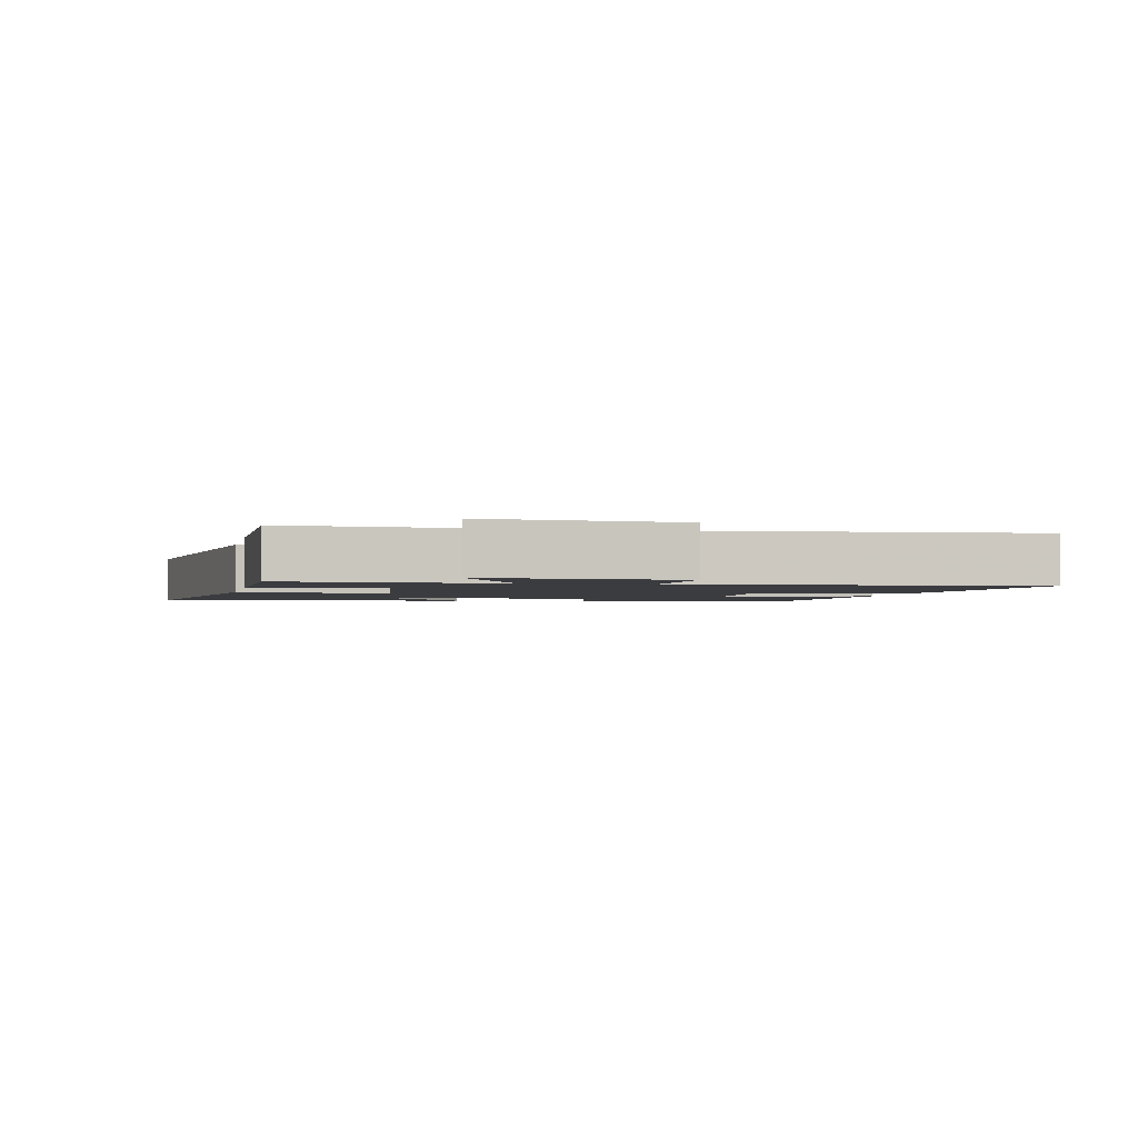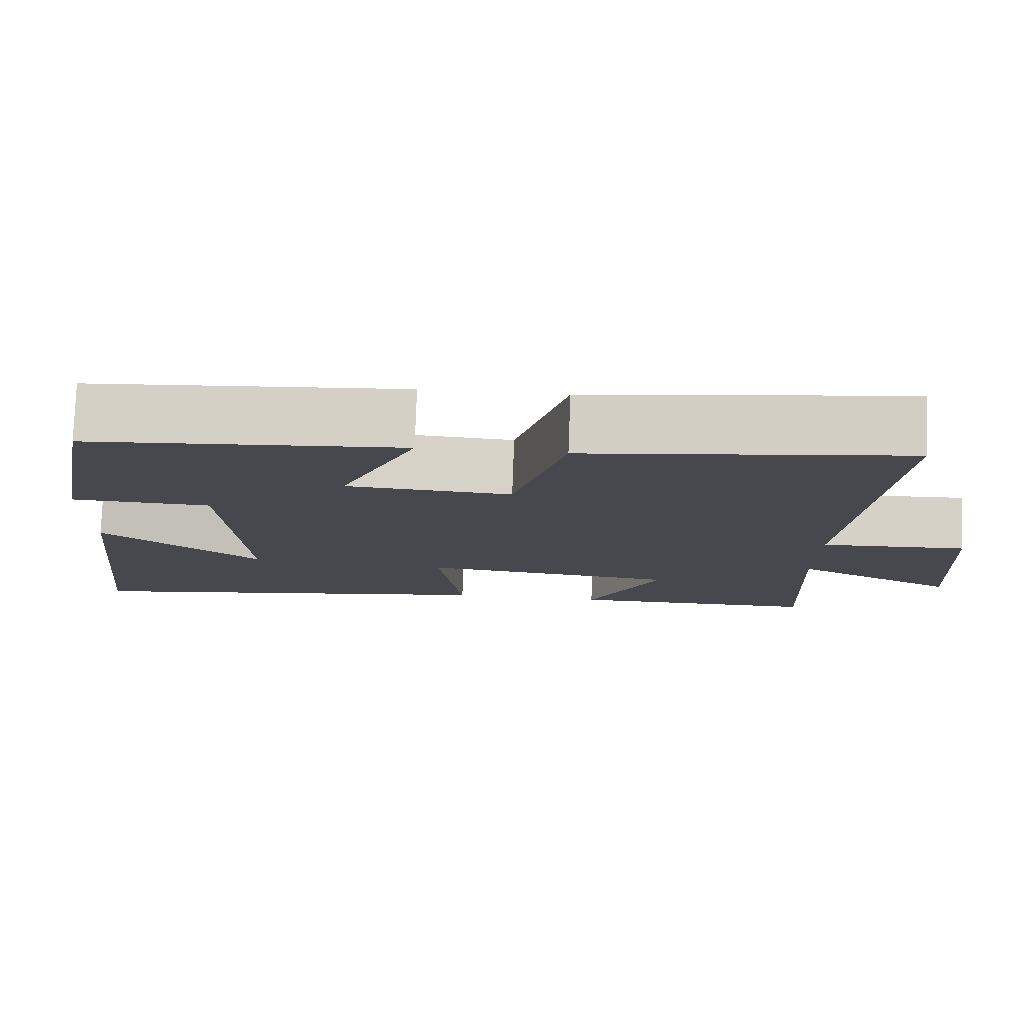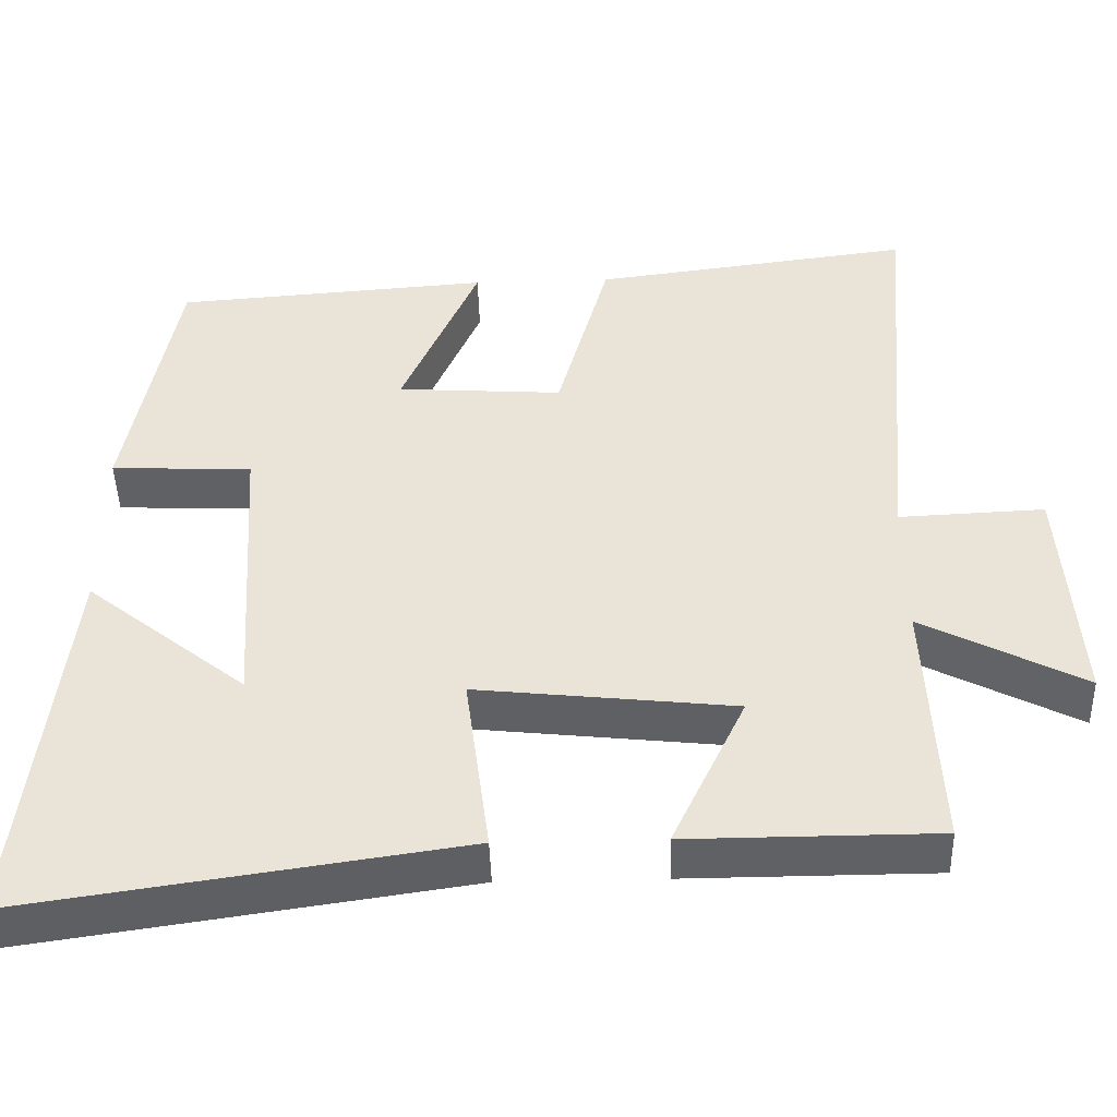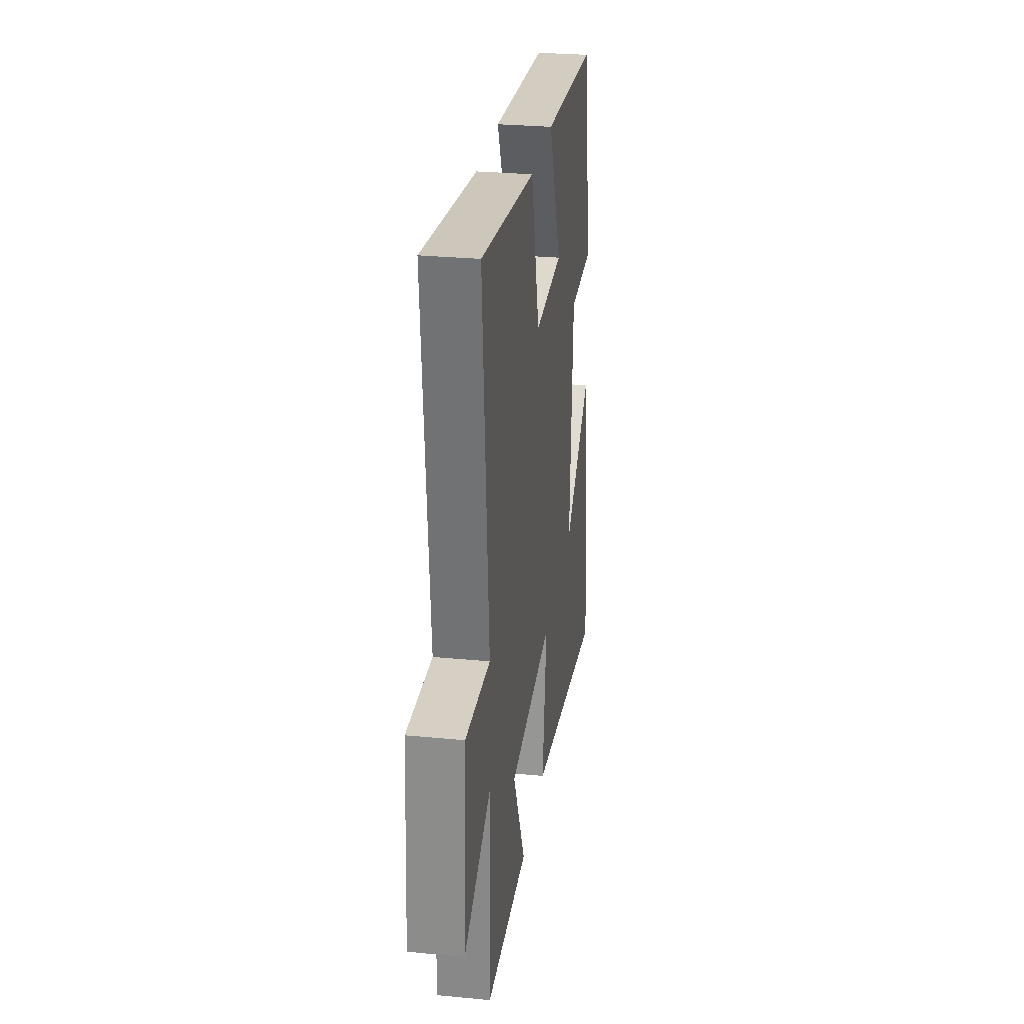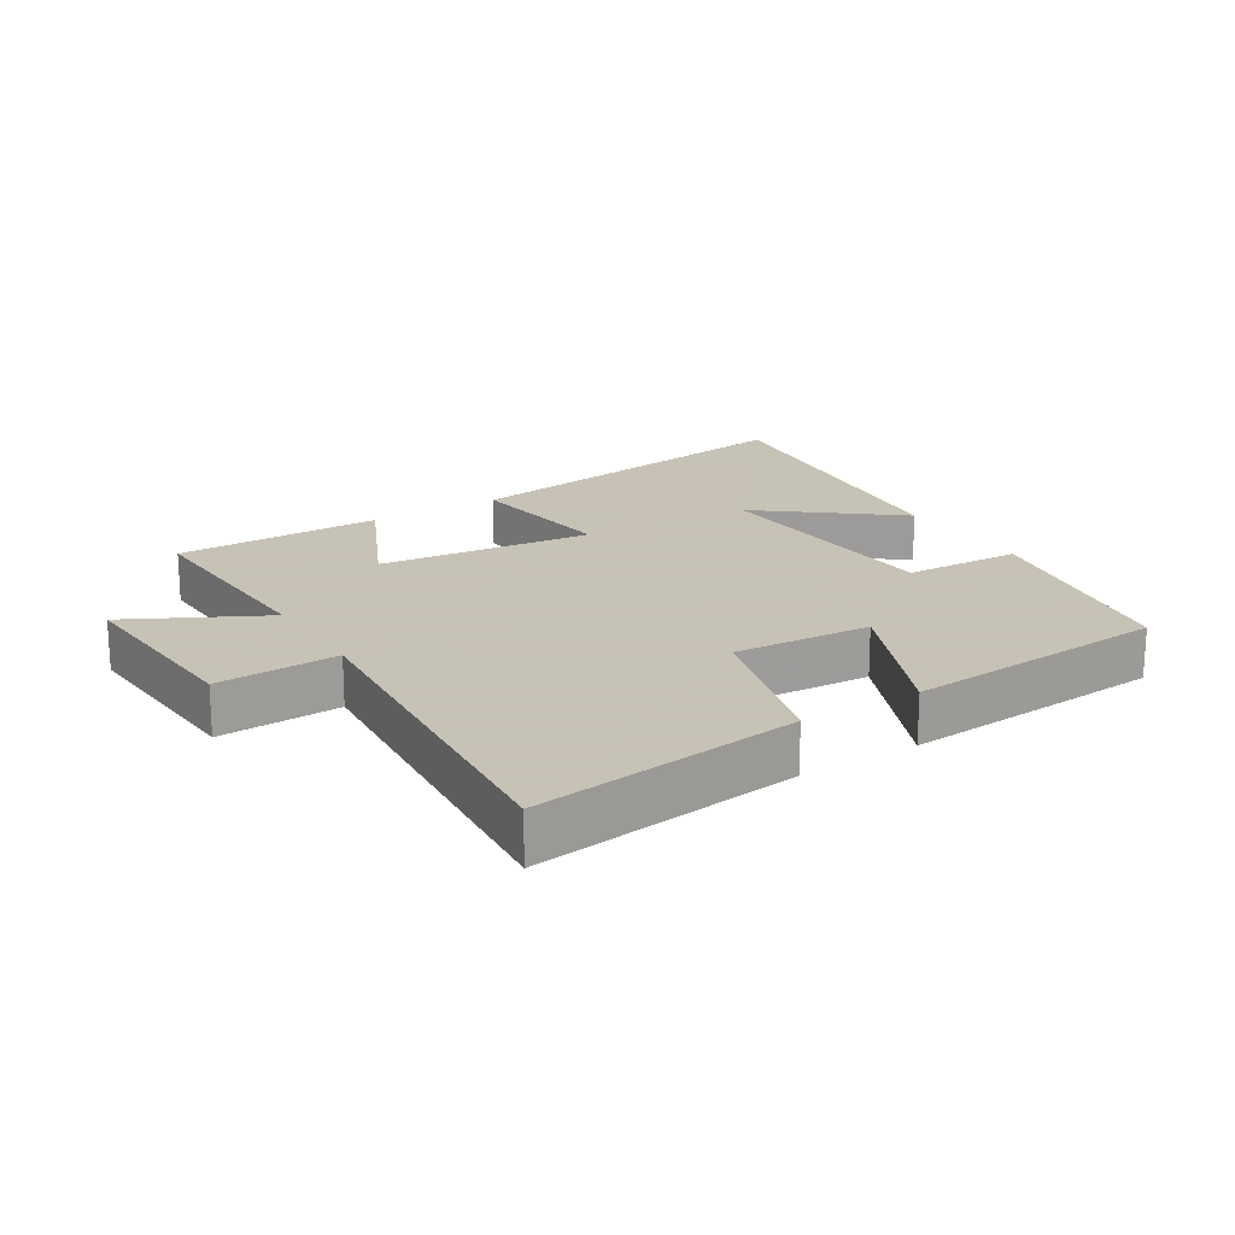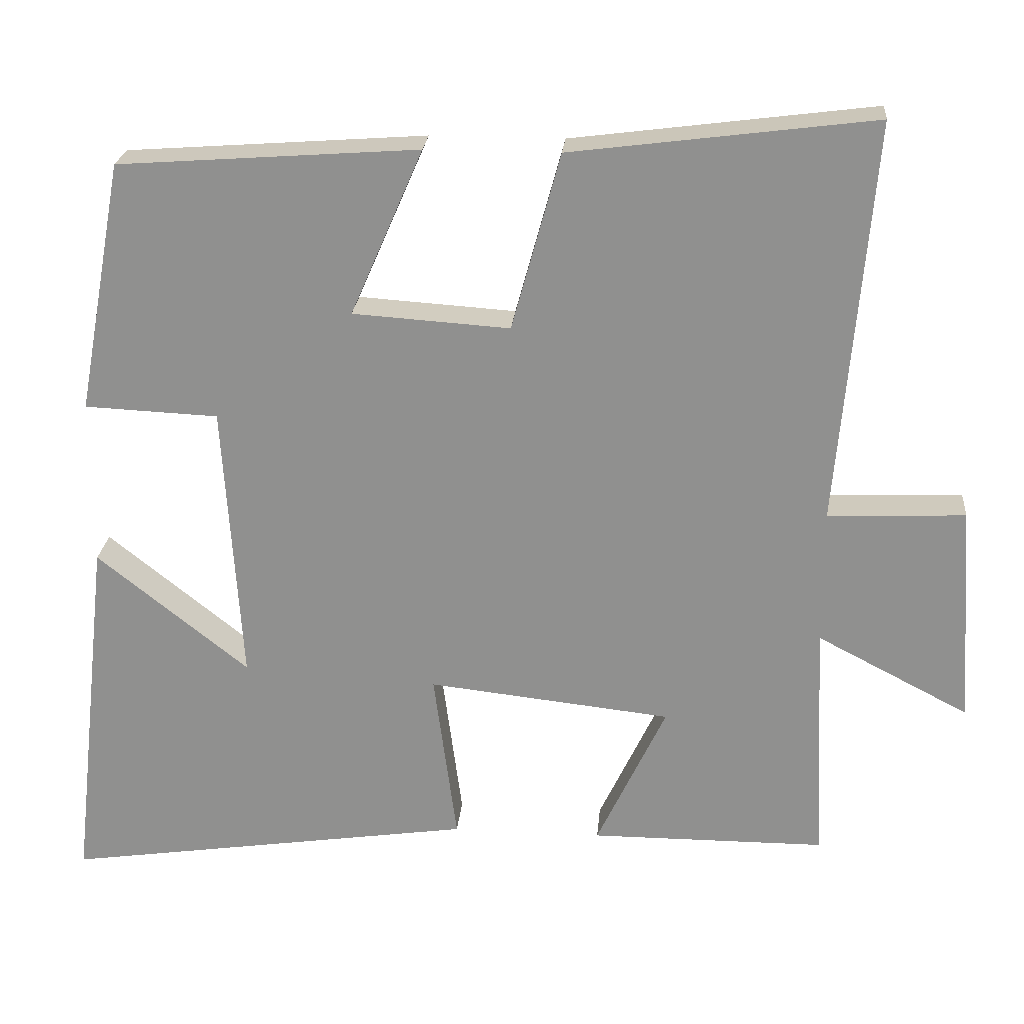
<metadata>
{"format":"obj","ext":"obj","renderer":"f3d","projection":"perspective","resolution":1024,"background":"white","views":[{"elev":-2.1,"azim":-102.0,"up":"+Y"},{"elev":78.3,"azim":-177.9,"up":"+Z"},{"elev":-45.6,"azim":-178.3,"up":"+Z"},{"elev":28.4,"azim":-81.7,"up":"+Z"},{"elev":19.1,"azim":-31.9,"up":"+Y"},{"elev":23.6,"azim":-175.0,"up":"+Z"}]}
</metadata>
<code>
v -0.546 0.07 0.552
v -0.141 0.07 0.5
v -0.076 0.07 0.263
v 0.134 0.07 0.277
v 0.037 0.07 0.5
v 0.438 0.07 0.471
v 0.5 0.07 0.134
v 0.321 0.07 0.126
v 0.297 0.07 -0.252
v 0.5 0.07 -0.09
v 0.555 0.07 -0.581
v 0.002 0.07 -0.5
v 0.033 0.07 -0.267
v -0.293 0.07 -0.303
v -0.2 0.07 -0.5
v -0.515 0.07 -0.499
v -0.5 0.07 -0.171
v -0.704 0.07 -0.277
v -0.684 0.07 0.019
v -0.5 0.07 0.011
v -0.546 0 0.552
v -0.141 0 0.5
v -0.076 0 0.263
v 0.134 0 0.277
v 0.037 0 0.5
v 0.438 0 0.471
v 0.5 0 0.134
v 0.321 0 0.126
v 0.297 0 -0.252
v 0.5 0 -0.09
v 0.555 0 -0.581
v 0.002 0 -0.5
v 0.033 0 -0.267
v -0.293 0 -0.303
v -0.2 0 -0.5
v -0.515 0 -0.499
v -0.5 0 -0.171
v -0.704 0 -0.277
v -0.684 0 0.019
v -0.5 0 0.011
f 17 18 19 20
f 14 15 16 17
f 13 14 17 20
f 11 12 13
f 9 10 11
f 9 11 13
f 8 9 13 20
f 6 7 8
f 5 6 8
f 4 5 8
f 3 4 8 20
f 1 2 3 20
f 40 39 38 37
f 37 36 35 34
f 40 37 34 33
f 33 32 31
f 31 30 29
f 33 31 29
f 40 33 29 28
f 28 27 26
f 28 26 25
f 28 25 24
f 40 28 24 23
f 40 23 22 21
f 1 21 22 2
f 2 22 23 3
f 3 23 24 4
f 4 24 25 5
f 5 25 26 6
f 6 26 27 7
f 7 27 28 8
f 8 28 29 9
f 9 29 30 10
f 10 30 31 11
f 11 31 32 12
f 12 32 33 13
f 13 33 34 14
f 14 34 35 15
f 15 35 36 16
f 16 36 37 17
f 17 37 38 18
f 18 38 39 19
f 19 39 40 20
f 20 40 21 1

</code>
